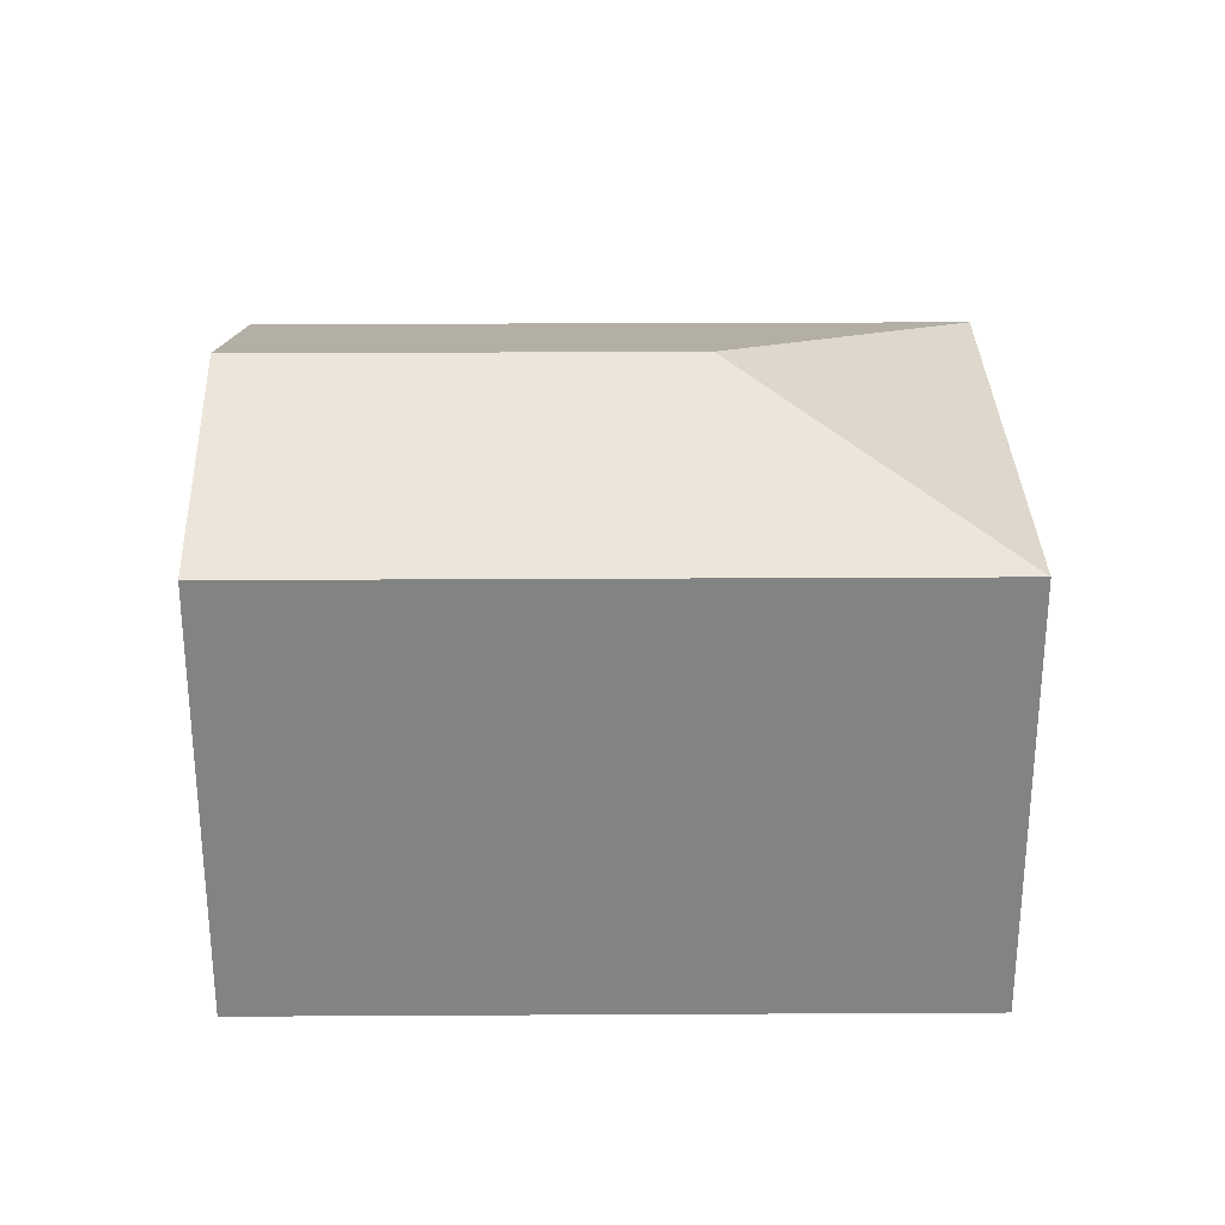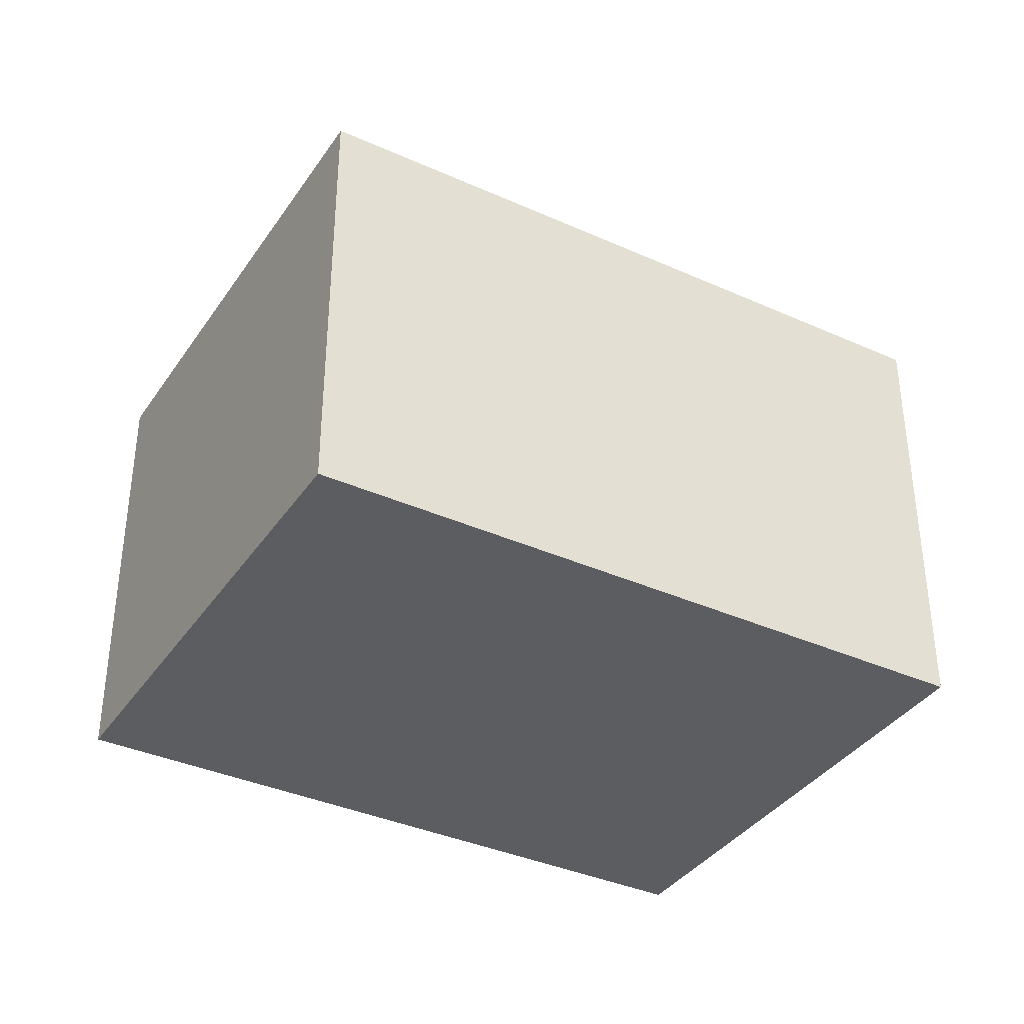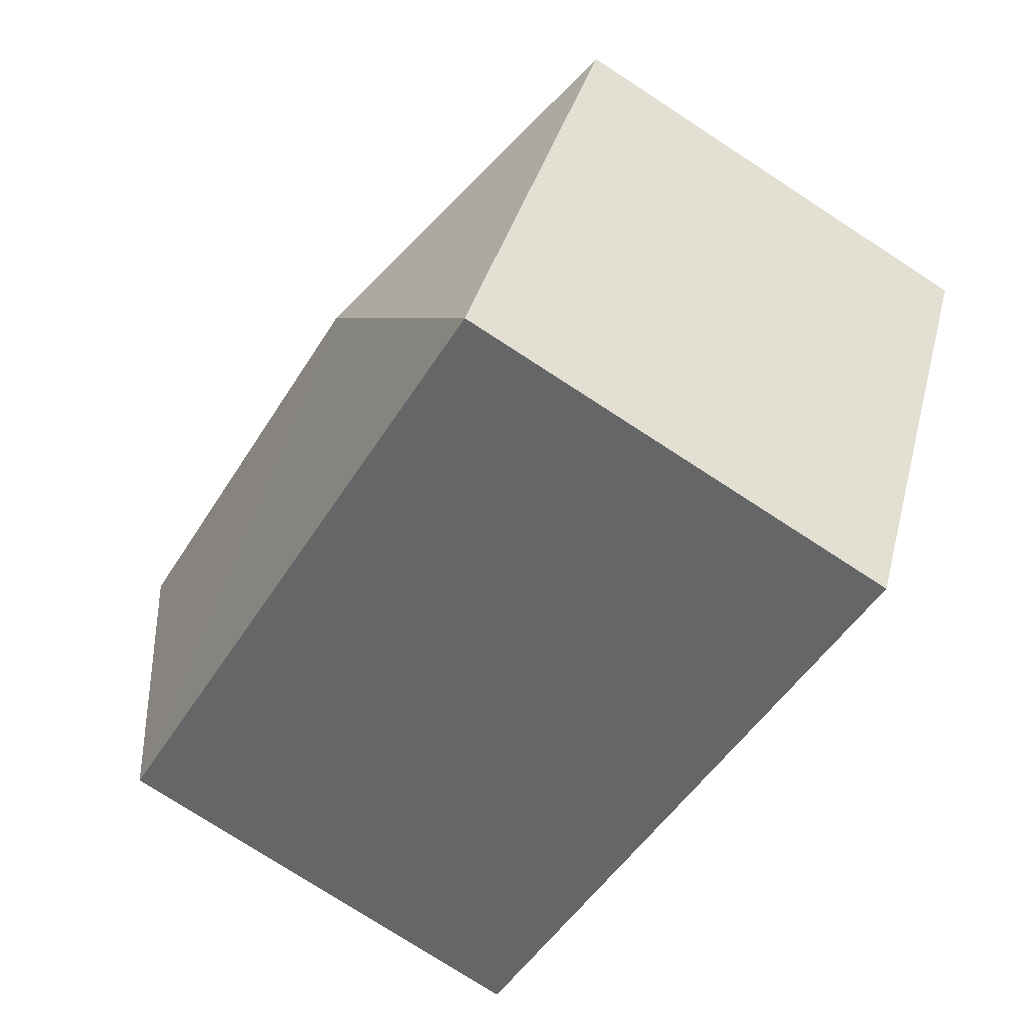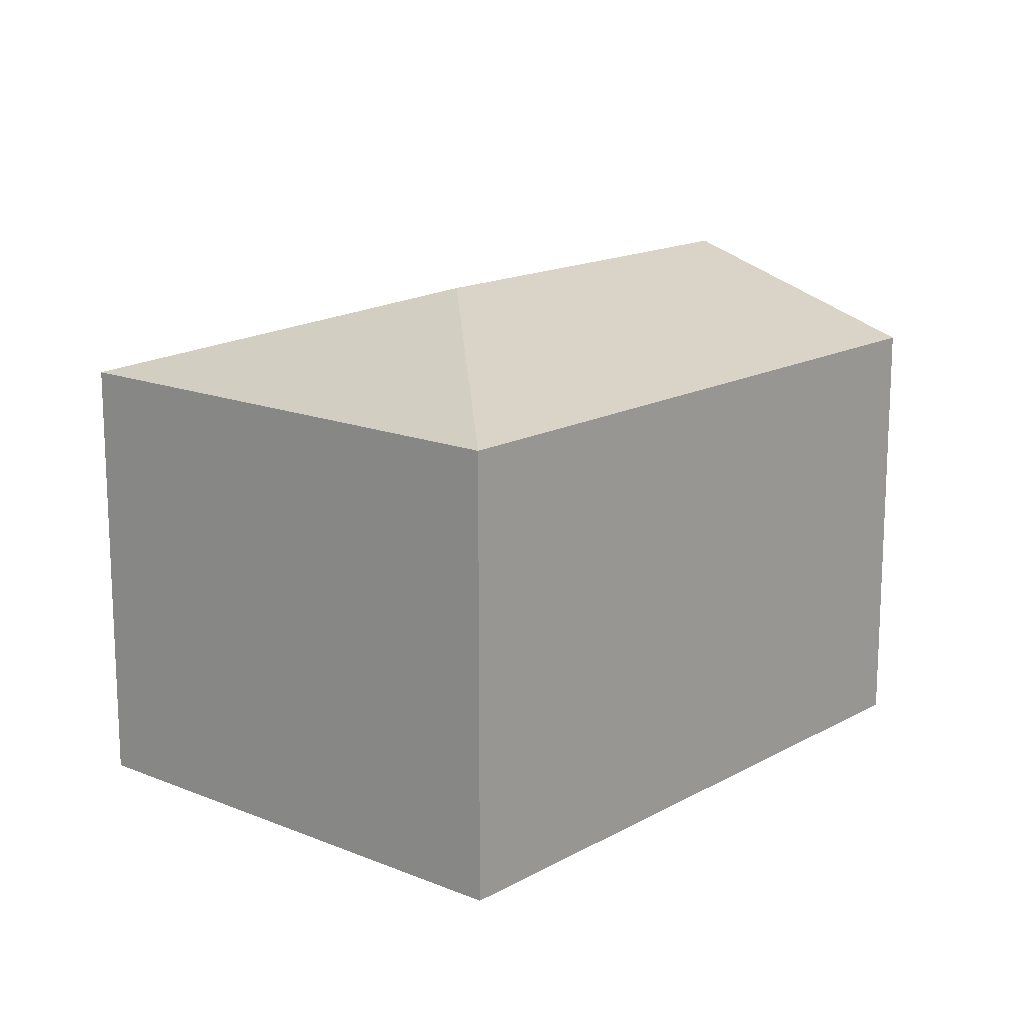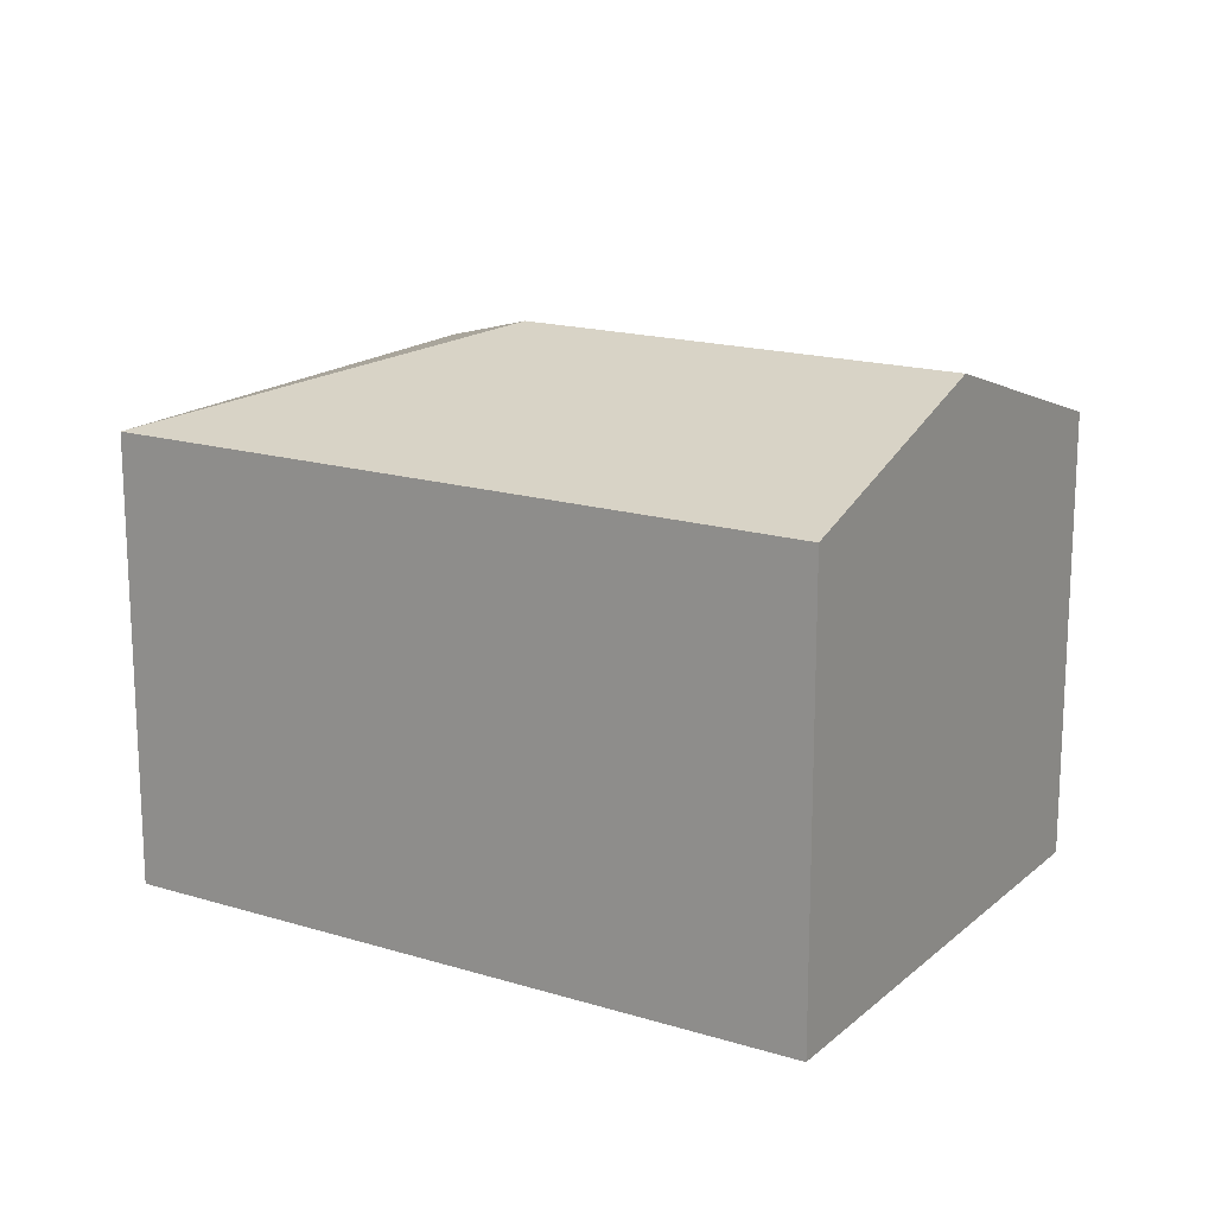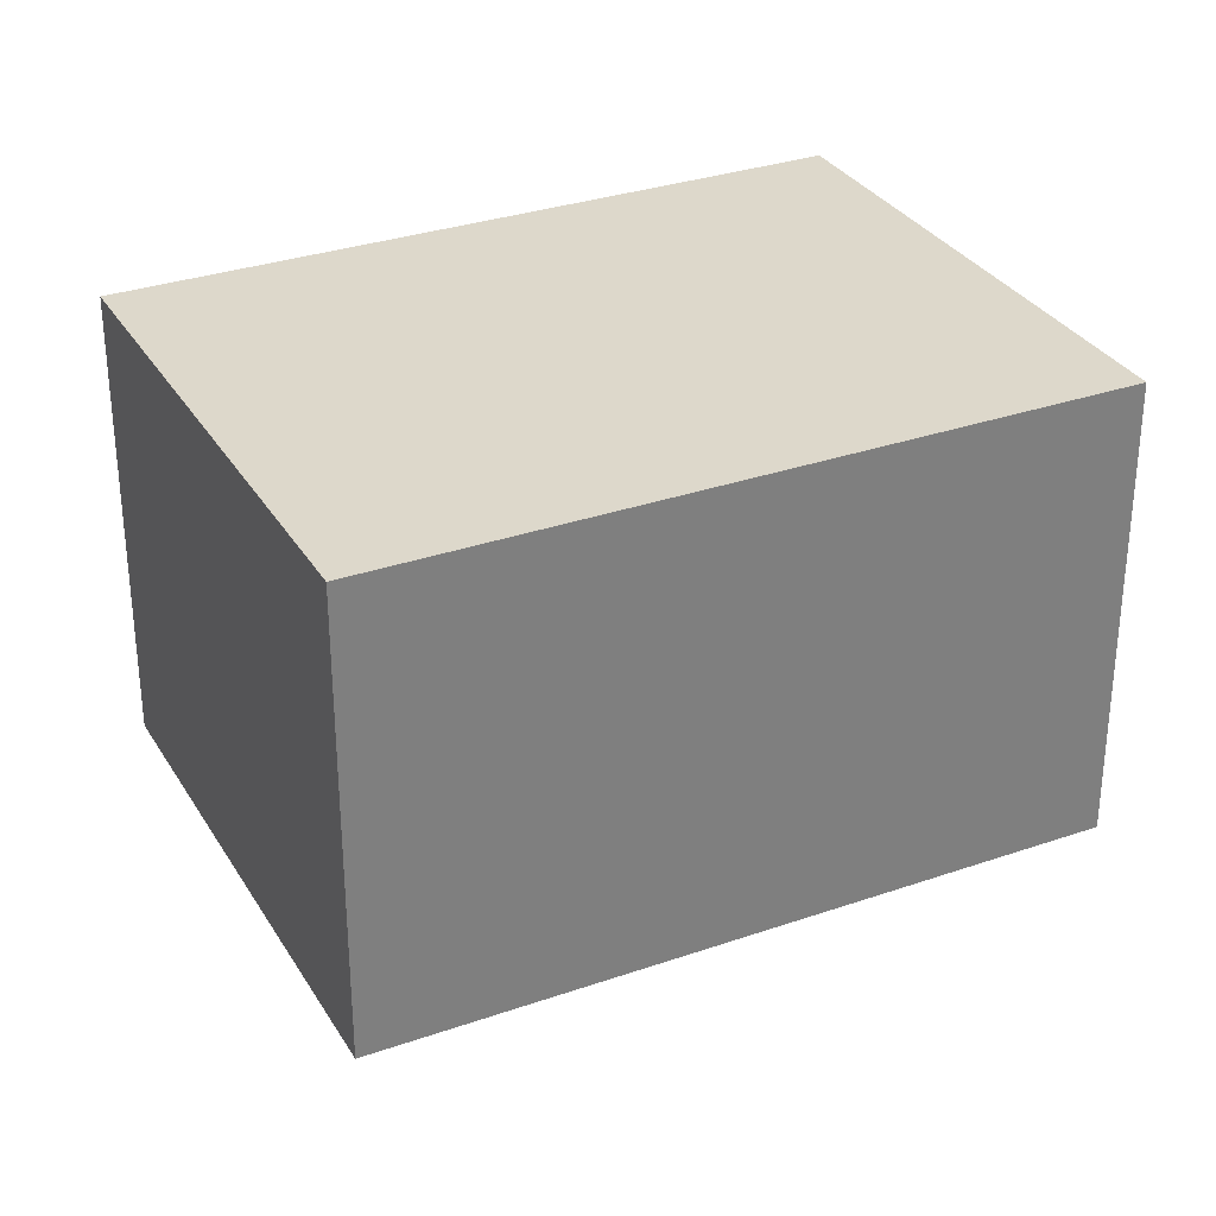
<metadata>
{"format":"obj","ext":"obj","renderer":"f3d","projection":"perspective","resolution":1024,"background":"white","views":[{"elev":29.1,"azim":153.3,"up":"+Y"},{"elev":-37.0,"azim":-56.3,"up":"+Y"},{"elev":-76.5,"azim":-123.0,"up":"+Z"},{"elev":15.4,"azim":-75.5,"up":"+Y"},{"elev":17.1,"azim":5.4,"up":"+Y"},{"elev":-58.5,"azim":0.0,"up":"+Z"}]}
</metadata>
<code>
v  2.355 3.499 -0.8
v  4.223 2.937 2.081
v  5.001 3.499 0.503
v  0 2.937 1.798e-16
v  5.778 2.937 -1.074
v  1.555 2.937 -3.155
v  4.223 -1.274e-16 2.081
v  5.778 6.576e-17 -1.074
v  5.001 -3.08e-17 0.503
v  1.555 1.932e-16 -3.155
v  0 0 0
g defaultobject
f 1 2 3
f 2 1 4
f 5 1 3
f 1 5 6
f 1 6 4
f 7 3 2
f 3 7 5
f 5 7 8
f 8 7 9
f 8 6 5
f 6 8 10
f 10 4 6
f 4 10 11
f 11 2 4
f 2 11 7
f 9 10 8
f 10 9 7
f 10 7 11

</code>
